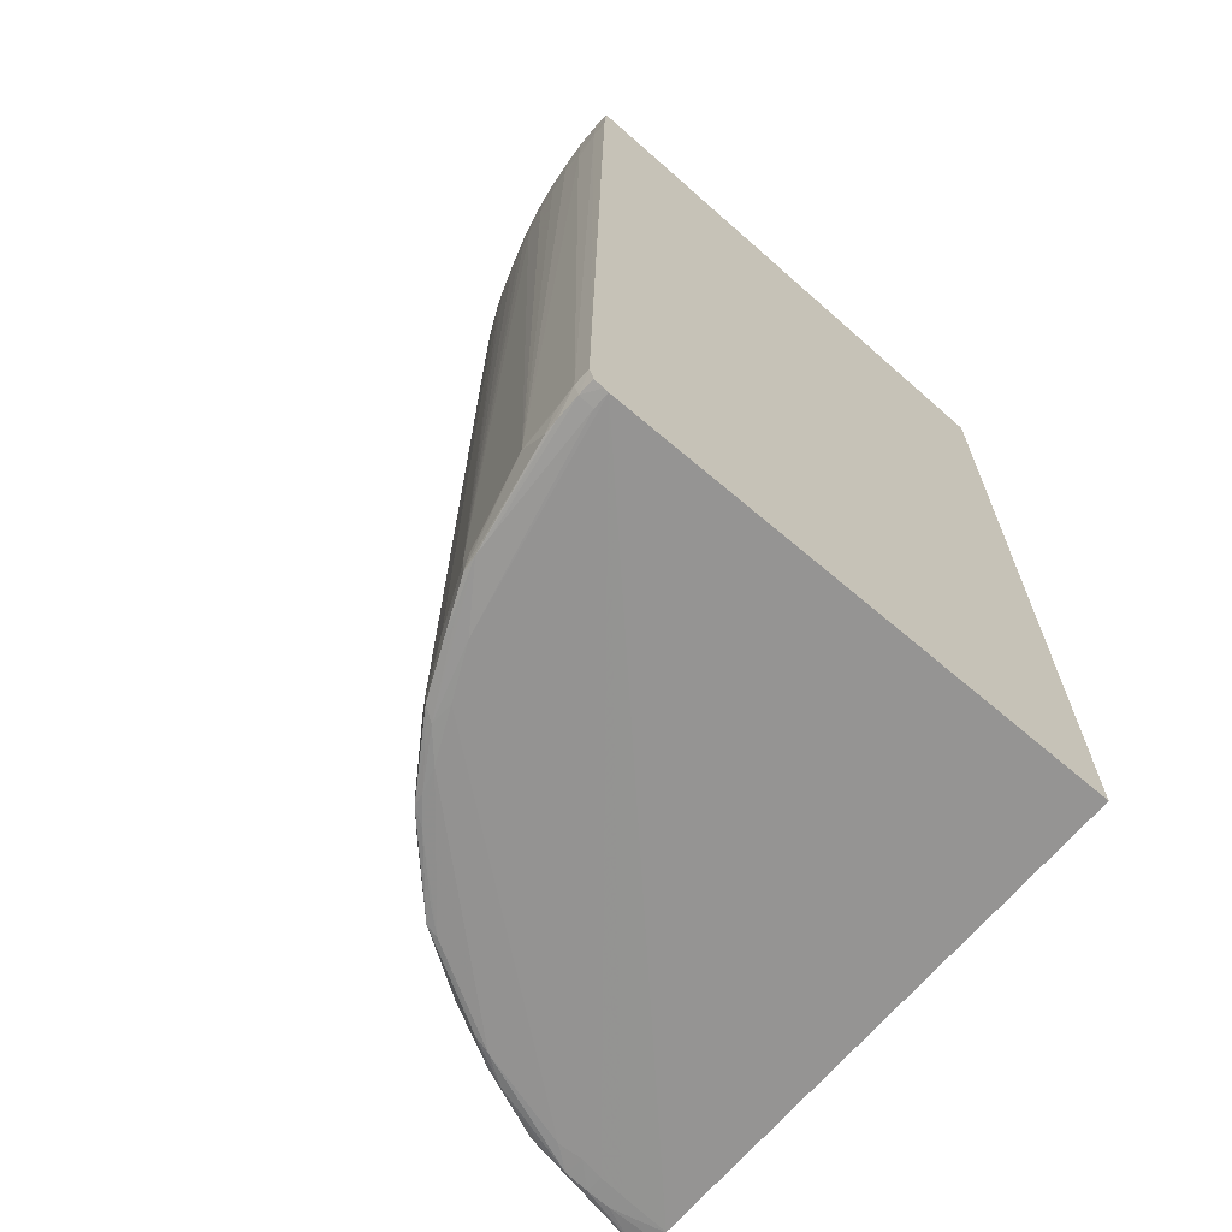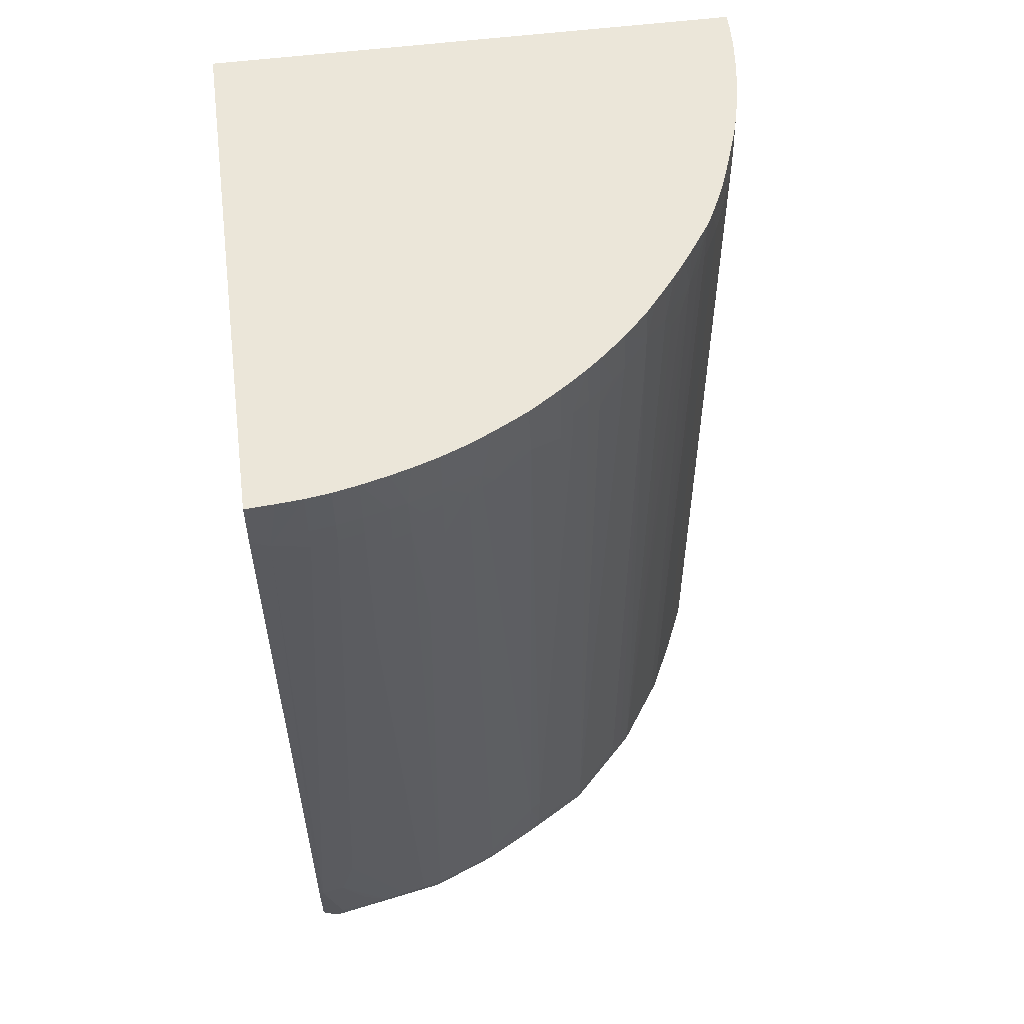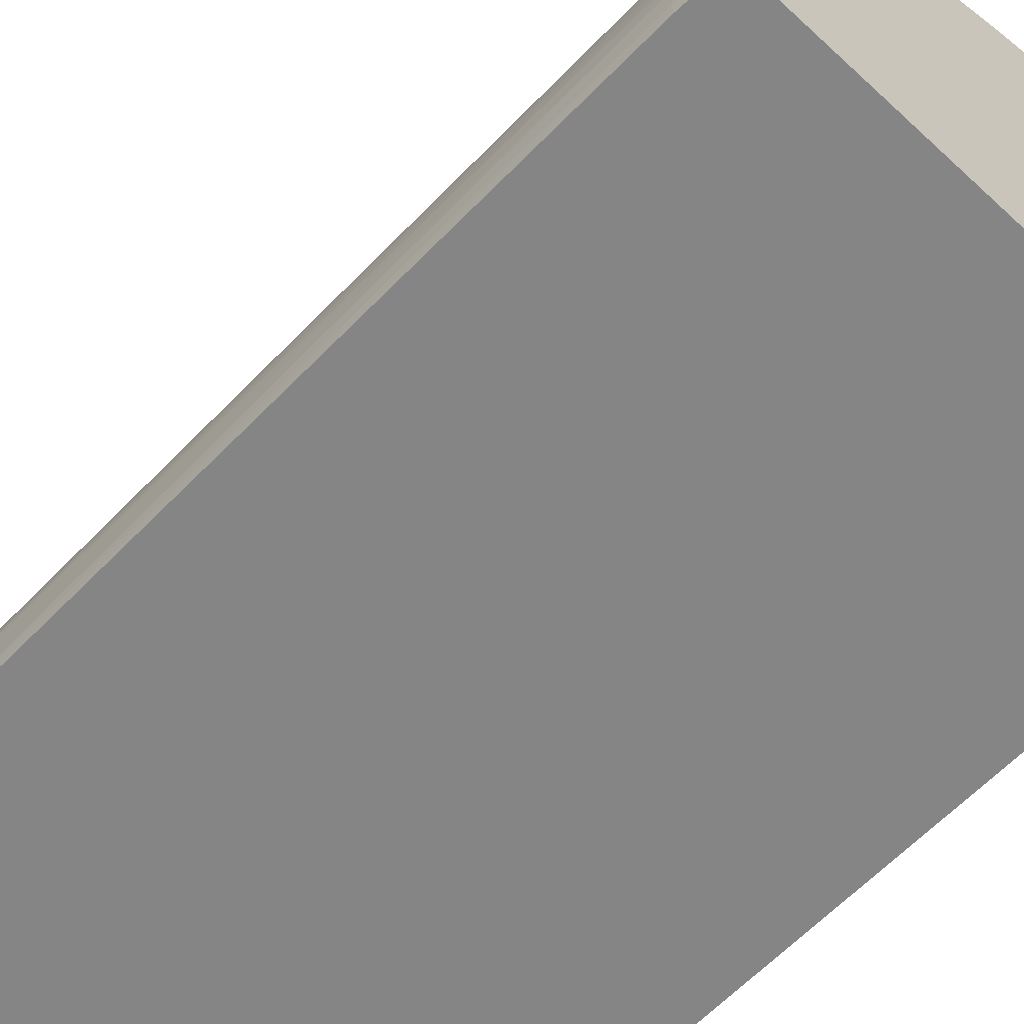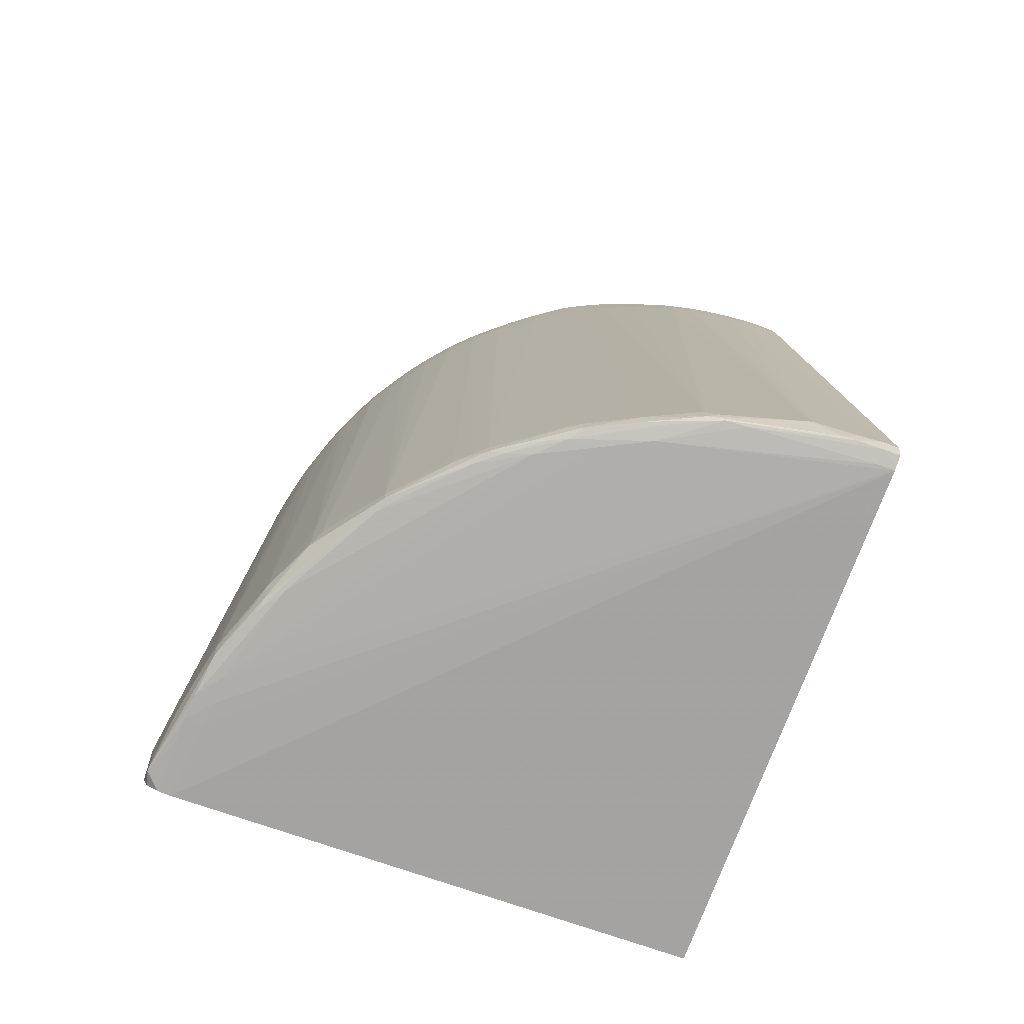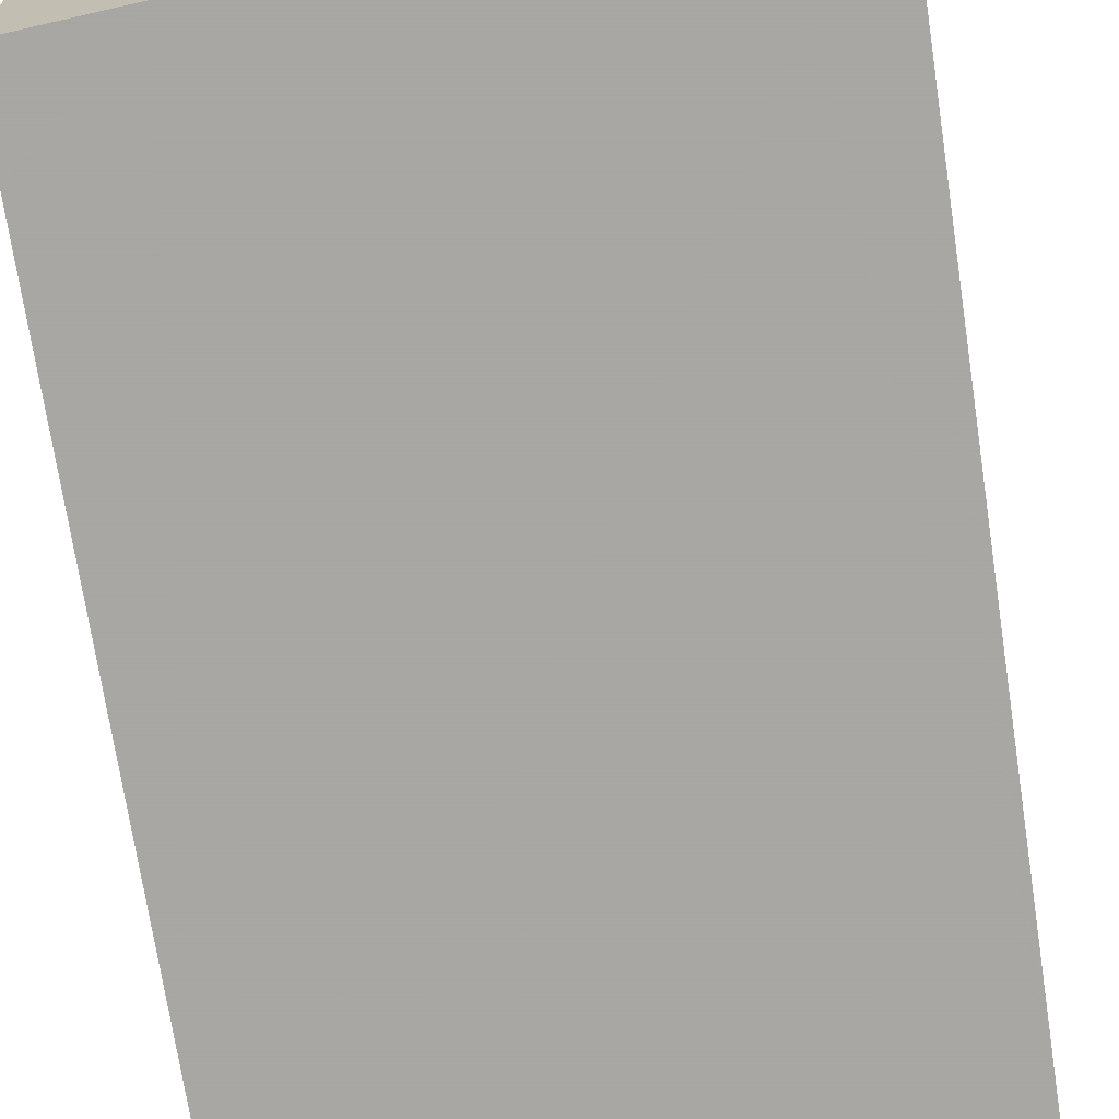
<metadata>
{"format":"obj","ext":"obj","renderer":"f3d","projection":"perspective","resolution":1024,"background":"white","views":[{"elev":-66.7,"azim":-41.5,"up":"+Z"},{"elev":57.0,"azim":172.7,"up":"+Z"},{"elev":-61.7,"azim":-43.2,"up":"+Y"},{"elev":-77.5,"azim":-110.1,"up":"+Z"},{"elev":-74.4,"azim":-170.9,"up":"+Y"}]}
</metadata>
<code>
v -0.05166 0.0001184 -0.07415
v -0.05212 0.0001184 -0.07407
v -0.05166 0.001672 -0.07413
v -0.04699 0.02036 -0.07412
v -0.04466 0.02503 -0.07412
v -0.0143 0.04839 -0.07419
v -0.01191 0.04826 -0.07418
v -0.009626 0.04866 -0.07412
v -0.00729 0.04885 -0.07404
v -0.002239 0.04926 -0.07387
v -0.002239 0.0001184 -0.07099
v -0.05302 0.0001184 -0.07388
v -0.05303 0.001672 -0.07388
v -0.05084 0.01335 -0.0739
v -0.04466 0.02727 -0.074
v -0.0507 0.01528 -0.07382
v -0.04234 0.02971 -0.07408
v -0.02364 0.04575 -0.07409
v -0.01196 0.05012 -0.07415
v -0.009626 0.05029 -0.07412
v -0.00729 0.05039 -0.07404
v -0.002239 0.04931 -0.07387
v -0.002239 0.0001184 0.01386
v -0.05344 0.0001184 -0.07248
v -0.05296 0.004011 -0.07378
v -0.05343 0.001672 -0.07248
v -0.04389 0.02893 -0.0739
v -0.04155 0.03203 -0.07393
v -0.04842 0.02036 -0.07383
v -0.04824 0.02164 -0.07373
v -0.04596 0.02642 -0.07376
v -0.05287 0.005354 -0.07369
v -0.05048 0.01684 -0.07358
v -0.0398 0.03421 -0.0739
v -0.03298 0.04062 -0.0739
v -0.02531 0.04532 -0.07396
v -0.02085 0.04756 -0.0739
v -0.0143 0.04987 -0.07392
v -0.003993 0.05192 -0.07368
v -0.003657 0.05192 -0.07368
v -0.002239 0.05045 -0.0738
v -0.002239 0.05159 0.01386
v -0.05233 0.0001184 0.01386
v -0.05254 0.0001184 0.00926
v -0.05254 0.001672 0.00926
v -0.05288 0.007877 -0.07118
v -0.05288 0.007877 -0.07154
v -0.05321 0.004011 -0.07248
v -0.0525 0.004011 0.006924
v -0.04125 0.03332 -0.07373
v -0.04834 0.0219 -0.07248
v -0.04603 0.02653 -0.07248
v -0.04527 0.0277 -0.07248
v -0.05146 0.01335 -0.07248
v -0.05083 0.01591 -0.07267
v -0.05054 0.017 -0.07202
v -0.03516 0.03881 -0.07388
v -0.03428 0.04035 -0.07377
v -0.02241 0.04716 -0.07357
v -0.01595 0.04968 -0.07375
v -0.009626 0.0512 -0.07248
v -0.004474 0.05196 -0.07248
v -0.002619 0.05249 -0.06547
v -0.002239 0.05251 -0.06547
v -0.002775 0.05203 -0.07246
v -0.002239 0.0516 -0.07327
v -0.002239 0.05204 -0.07232
v -0.002239 0.05186 0.01014
v -0.002614 0.05158 0.01386
v -0.05235 0.001606 0.01386
v -0.05235 0.001672 0.01386
v -0.05226 0.004011 0.01386
v -0.05245 0.004011 0.00926
v -0.05054 0.017 -0.07119
v -0.05224 0.006344 0.00926
v -0.05189 0.008683 0.00926
v -0.05146 0.01102 0.00926
v -0.05095 0.01335 0.006924
v -0.0413 0.03339 -0.07248
v -0.04025 0.03455 -0.07248
v -0.03908 0.0358 -0.07248
v -0.04759 0.02269 0.00926
v -0.04644 0.02498 0.00926
v -0.0458 0.02615 0.00926
v -0.04503 0.02736 0.00926
v -0.0439 0.02911 0.006924
v -0.03435 0.04041 -0.07248
v -0.02877 0.04444 -0.07015
v -0.02756 0.04512 -0.07175
v -0.02362 0.04683 -0.07266
v -0.02283 0.04741 -0.07201
v -0.0215 0.04781 -0.07266
v -0.01748 0.04937 -0.07248
v -0.01632 0.04981 -0.07248
v -0.0143 0.05029 -0.07248
v -0.01196 0.05076 -0.07248
v -0.006373 0.05194 -0.0608
v -0.004955 0.05215 -0.06547
v -0.00729 0.05165 -0.07015
v -0.00729 0.05153 0.006924
v -0.003928 0.0519 0.008303
v -0.002239 0.05248 -0.06585
v -0.002619 0.05193 0.007346
v -0.002389 0.05192 0.009156
v -0.002239 0.05192 0.009165
v -0.002239 0.05192 0.009355
v -0.00489 0.05143 0.01386
v -0.05204 0.006344 0.01386
v -0.05056 0.01473 0.006924
v -0.05055 0.0147 0.00926
v -0.05019 0.01587 0.00926
v -0.04946 0.01802 0.00926
v -0.0486 0.02029 0.00926
v -0.04813 0.02146 0.00926
v -0.05173 0.008616 0.01386
v -0.05172 0.008683 0.01386
v -0.05133 0.01095 0.01386
v -0.05131 0.01102 0.01386
v -0.05092 0.01335 0.00926
v -0.04305 0.03028 0.006924
v -0.04189 0.03184 0.006924
v -0.041 0.03301 0.006924
v -0.03883 0.03555 0.008639
v -0.03909 0.03582 -0.07071
v -0.04749 0.02269 0.01386
v -0.04644 0.02487 0.01386
v -0.04641 0.02493 0.01386
v -0.04576 0.0261 0.01386
v -0.0439 0.02908 0.00926
v -0.0288 0.04444 -0.06547
v -0.03039 0.04327 -0.07015
v -0.03647 0.03786 0.00926
v -0.03398 0.04007 0.006924
v -0.03281 0.041 0.006924
v -0.03128 0.04216 0.006924
v -0.02763 0.04517 -0.06547
v -0.0276 0.04514 -0.07015
v -0.02283 0.04741 -0.07072
v -0.01897 0.04879 -0.009421
v -0.01722 0.04939 -0.009421
v -0.01601 0.04972 0.004588
v -0.0143 0.05019 0.004588
v -0.0143 0.05022 -0.01176
v -0.007541 0.0517 -0.0608
v -0.01196 0.05076 -0.01176
v -0.009626 0.0512 0.006924
v -0.009626 0.05113 0.00926
v -0.00729 0.05146 0.00926
v -0.00729 0.05123 0.01386
v -0.004955 0.05143 0.01386
v -0.05048 0.01445 0.01386
v -0.05009 0.01568 0.01386
v -0.0493 0.01802 0.01386
v -0.04851 0.02019 0.01386
v -0.04808 0.02132 0.01386
v -0.0508 0.01322 0.01386
v -0.04186 0.03181 0.00926
v -0.04098 0.03298 0.00926
v -0.03962 0.0346 0.009355
v -0.03881 0.03553 0.0102
v -0.04492 0.02732 0.01386
v -0.04379 0.02895 0.01386
v -0.04376 0.02899 0.01386
v -0.04294 0.03012 0.01386
v -0.03011 0.04299 0.006924
v -0.02717 0.04489 0.008338
v -0.03633 0.03773 0.01386
v -0.03519 0.03873 0.01386
v -0.03512 0.0388 0.01386
v -0.0353 0.03888 0.00926
v -0.03394 0.04004 0.00926
v -0.03278 0.04097 0.00926
v -0.03122 0.04213 0.00926
v -0.02375 0.04669 0.006924
v -0.02258 0.04727 0.006924
v -0.0213 0.04781 0.006924
v -0.01897 0.04874 0.002251
v -0.01719 0.04936 0.002251
v -0.01718 0.04935 0.004588
v -0.01598 0.04972 0.006924
v -0.0143 0.05016 0.006924
v -0.01196 0.05071 0.006924
v -0.01196 0.05073 0.002251
v -0.01196 0.05067 0.00926
v -0.009626 0.0509 0.01386
v -0.009561 0.05091 0.01386
v -0.04178 0.03164 0.01386
v -0.04083 0.03281 0.01386
v -0.03966 0.03421 0.01386
v -0.03867 0.03537 0.01386
v -0.0375 0.03656 0.01386
v -0.03005 0.04294 0.00926
v -0.02984 0.04285 0.01386
v -0.02827 0.04388 0.01386
v -0.0269 0.04474 0.01386
v -0.02617 0.04539 0.009174
v -0.03381 0.03993 0.01386
v -0.03268 0.04082 0.01386
v -0.03259 0.04088 0.01386
v -0.03106 0.04202 0.01386
v -0.02992 0.0428 0.01386
v -0.02255 0.04725 0.008579
v -0.0215 0.04765 0.00932
v -0.01897 0.04866 0.00926
v -0.01897 0.0487 0.006924
v -0.01714 0.04933 0.006924
v -0.01589 0.04969 0.00926
v -0.0143 0.05012 0.00926
v -0.01196 0.05043 0.01386
v -0.02573 0.04537 0.01386
v -0.02345 0.04677 0.00932
v -0.02567 0.04541 0.01386
v -0.02364 0.04643 0.01386
v -0.02223 0.0471 0.01386
v -0.02109 0.0476 0.01386
v -0.02106 0.04762 0.01386
v -0.021 0.04764 0.01386
v -0.01706 0.0493 0.00926
v -0.01897 0.04844 0.01386
v -0.01642 0.04926 0.01386
v -0.01572 0.04963 0.01106
v -0.01449 0.0498 0.01386
v -0.01421 0.04987 0.01386
f 1 2 3
f 1 3 4
f 1 4 5
f 1 5 6
f 1 6 7
f 1 7 8
f 1 8 9
f 1 9 10
f 1 10 11
f 1 11 23
f 1 23 43
f 1 43 44
f 1 44 24
f 1 24 12
f 1 12 2
f 2 12 13
f 2 13 3
f 3 13 14
f 3 14 4
f 4 15 5
f 4 14 16
f 4 16 15
f 5 15 17
f 5 17 6
f 6 17 18
f 6 18 19
f 6 19 7
f 7 19 20
f 7 20 8
f 8 20 21
f 8 21 9
f 9 21 22
f 9 22 10
f 10 22 41
f 10 41 66
f 10 66 67
f 10 67 102
f 10 102 64
f 10 64 105
f 10 105 106
f 10 106 68
f 10 68 42
f 10 42 23
f 10 23 11
f 12 24 13
f 13 25 14
f 13 24 26
f 13 26 25
f 14 25 16
f 15 27 28
f 15 28 17
f 15 16 29
f 15 29 30
f 15 30 31
f 15 31 27
f 16 25 32
f 16 32 33
f 16 33 30
f 16 30 29
f 17 28 34
f 17 34 35
f 17 35 18
f 18 36 37
f 18 37 19
f 18 35 36
f 19 37 38
f 19 38 39
f 19 39 20
f 20 39 40
f 20 40 21
f 21 40 41
f 21 41 22
f 23 42 69
f 23 69 107
f 23 107 150
f 23 150 149
f 23 149 186
f 23 186 185
f 23 185 209
f 23 209 223
f 23 223 222
f 23 222 220
f 23 220 219
f 23 219 217
f 23 217 216
f 23 216 215
f 23 215 214
f 23 214 213
f 23 213 212
f 23 212 210
f 23 210 195
f 23 195 194
f 23 194 193
f 23 193 201
f 23 201 200
f 23 200 199
f 23 199 198
f 23 198 197
f 23 197 169
f 23 169 168
f 23 168 167
f 23 167 191
f 23 191 190
f 23 190 189
f 23 189 188
f 23 188 187
f 23 187 164
f 23 164 163
f 23 163 162
f 23 162 161
f 23 161 128
f 23 128 127
f 23 127 126
f 23 126 125
f 23 125 155
f 23 155 154
f 23 154 153
f 23 153 152
f 23 152 151
f 23 151 156
f 23 156 118
f 23 118 117
f 23 117 116
f 23 116 115
f 23 115 108
f 23 108 72
f 23 72 71
f 23 71 70
f 23 70 43
f 24 44 45
f 24 45 26
f 25 26 32
f 26 46 47
f 26 47 48
f 26 48 32
f 26 45 49
f 26 49 46
f 27 31 50
f 27 50 28
f 28 50 34
f 30 33 51
f 30 51 31
f 31 51 52
f 31 52 53
f 31 53 50
f 32 48 47
f 32 47 33
f 33 47 54
f 33 54 55
f 33 55 56
f 33 56 51
f 34 57 35
f 34 50 58
f 34 58 57
f 35 57 58
f 35 58 36
f 36 58 59
f 36 59 37
f 37 59 60
f 37 60 38
f 38 60 39
f 39 60 61
f 39 61 62
f 39 62 63
f 39 63 64
f 39 64 65
f 39 65 40
f 40 66 41
f 40 65 67
f 40 67 66
f 42 68 69
f 43 70 44
f 44 70 45
f 45 70 71
f 45 71 72
f 45 72 73
f 45 73 49
f 46 74 55
f 46 55 47
f 46 49 75
f 46 75 76
f 46 76 77
f 46 77 78
f 46 78 74
f 47 55 54
f 49 73 75
f 50 53 79
f 50 79 80
f 50 80 81
f 50 81 58
f 51 56 74
f 51 74 82
f 51 82 83
f 51 83 52
f 52 83 84
f 52 84 85
f 52 85 53
f 53 85 86
f 53 86 79
f 55 74 56
f 58 81 87
f 58 87 88
f 58 88 89
f 58 89 59
f 59 90 91
f 59 91 92
f 59 92 60
f 59 89 90
f 60 92 93
f 60 93 94
f 60 94 95
f 60 95 96
f 60 96 61
f 61 96 97
f 61 97 98
f 61 98 99
f 61 99 62
f 62 99 63
f 63 99 98
f 63 98 97
f 63 97 100
f 63 100 101
f 63 101 64
f 64 102 65
f 64 101 103
f 64 103 104
f 64 104 105
f 65 102 67
f 68 106 69
f 69 106 101
f 69 101 107
f 72 108 75
f 72 75 73
f 74 78 109
f 74 109 110
f 74 110 111
f 74 111 112
f 74 112 113
f 74 113 114
f 74 114 82
f 75 108 115
f 75 115 116
f 75 116 76
f 76 116 117
f 76 117 77
f 77 117 118
f 77 118 119
f 77 119 78
f 78 119 110
f 78 110 109
f 79 86 120
f 79 120 121
f 79 121 122
f 79 122 123
f 79 123 80
f 80 123 124
f 80 124 81
f 81 124 87
f 82 114 125
f 82 125 126
f 82 126 127
f 82 127 83
f 83 127 128
f 83 128 84
f 84 128 85
f 85 128 129
f 85 129 86
f 86 129 120
f 87 130 131
f 87 131 88
f 87 124 132
f 87 132 133
f 87 133 134
f 87 134 135
f 87 135 130
f 88 131 130
f 88 130 136
f 88 136 137
f 88 137 89
f 89 91 90
f 89 137 91
f 91 94 93
f 91 93 92
f 91 137 136
f 91 136 138
f 91 138 94
f 94 138 139
f 94 139 140
f 94 140 141
f 94 141 142
f 94 142 143
f 94 143 95
f 95 144 97
f 95 97 96
f 95 143 145
f 95 145 144
f 97 144 145
f 97 145 146
f 97 146 100
f 100 146 147
f 100 147 148
f 100 148 101
f 101 148 149
f 101 149 150
f 101 150 107
f 101 106 104
f 101 104 103
f 104 106 105
f 110 119 151
f 110 151 152
f 110 152 111
f 111 152 112
f 112 152 153
f 112 153 154
f 112 154 155
f 112 155 113
f 113 155 114
f 114 155 125
f 118 156 119
f 119 156 151
f 120 129 157
f 120 157 121
f 121 157 158
f 121 158 122
f 122 158 123
f 123 158 159
f 123 159 160
f 123 160 132
f 123 132 124
f 128 161 129
f 129 161 162
f 129 162 163
f 129 163 164
f 129 164 157
f 130 135 165
f 130 165 166
f 130 166 136
f 132 160 167
f 132 167 168
f 132 168 169
f 132 169 170
f 132 170 133
f 133 170 171
f 133 171 172
f 133 172 134
f 134 172 135
f 135 172 173
f 135 173 165
f 136 166 174
f 136 174 175
f 136 175 138
f 138 175 176
f 138 176 139
f 139 176 177
f 139 177 178
f 139 178 140
f 140 178 141
f 141 178 179
f 141 179 180
f 141 180 142
f 142 180 181
f 142 181 182
f 142 182 183
f 142 183 145
f 142 145 143
f 145 183 146
f 146 183 182
f 146 182 184
f 146 184 147
f 147 184 185
f 147 185 186
f 147 186 149
f 147 149 148
f 157 164 158
f 158 164 187
f 158 187 188
f 158 188 160
f 158 160 159
f 160 188 189
f 160 189 190
f 160 190 191
f 160 191 167
f 165 173 192
f 165 192 166
f 166 192 193
f 166 193 194
f 166 194 195
f 166 195 196
f 166 196 174
f 169 197 170
f 170 197 171
f 171 197 172
f 172 197 198
f 172 198 199
f 172 199 173
f 173 199 200
f 173 200 201
f 173 201 192
f 174 196 202
f 174 202 175
f 175 202 176
f 176 202 203
f 176 203 204
f 176 204 205
f 176 205 177
f 177 205 179
f 177 179 178
f 179 205 206
f 179 206 180
f 180 206 207
f 180 207 208
f 180 208 181
f 181 208 184
f 181 184 182
f 184 208 209
f 184 209 185
f 192 201 193
f 195 210 196
f 196 211 202
f 196 210 212
f 196 212 211
f 202 211 213
f 202 213 214
f 202 214 215
f 202 215 216
f 202 216 217
f 202 217 203
f 203 217 204
f 204 218 206
f 204 206 205
f 204 217 219
f 204 219 218
f 206 218 207
f 207 218 219
f 207 219 220
f 207 220 221
f 207 221 222
f 207 222 208
f 208 222 223
f 208 223 209
f 211 212 213
f 220 222 221

</code>
